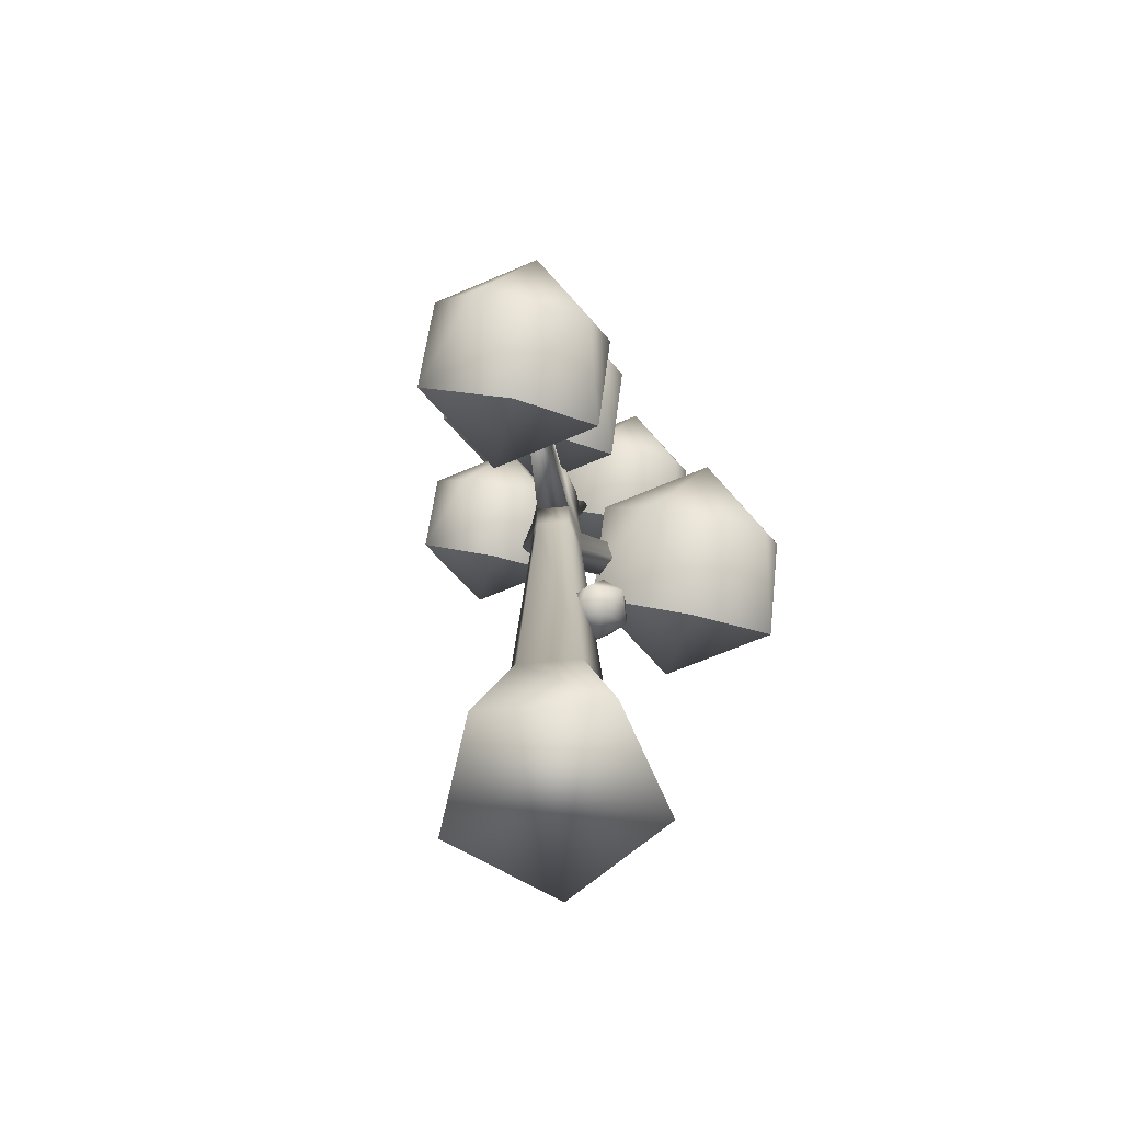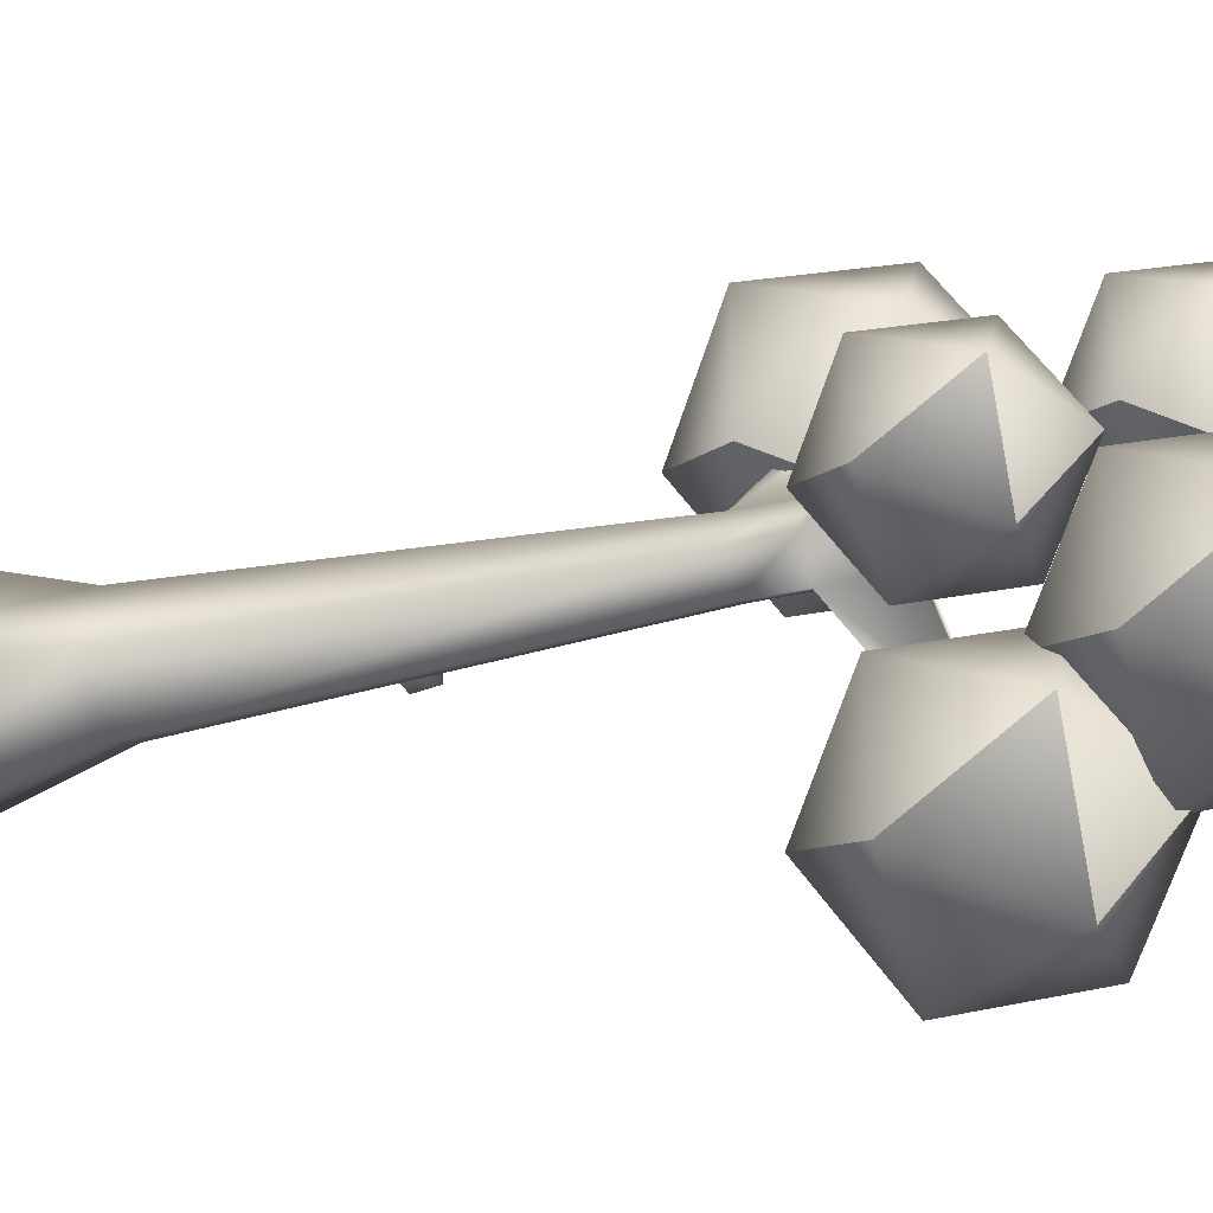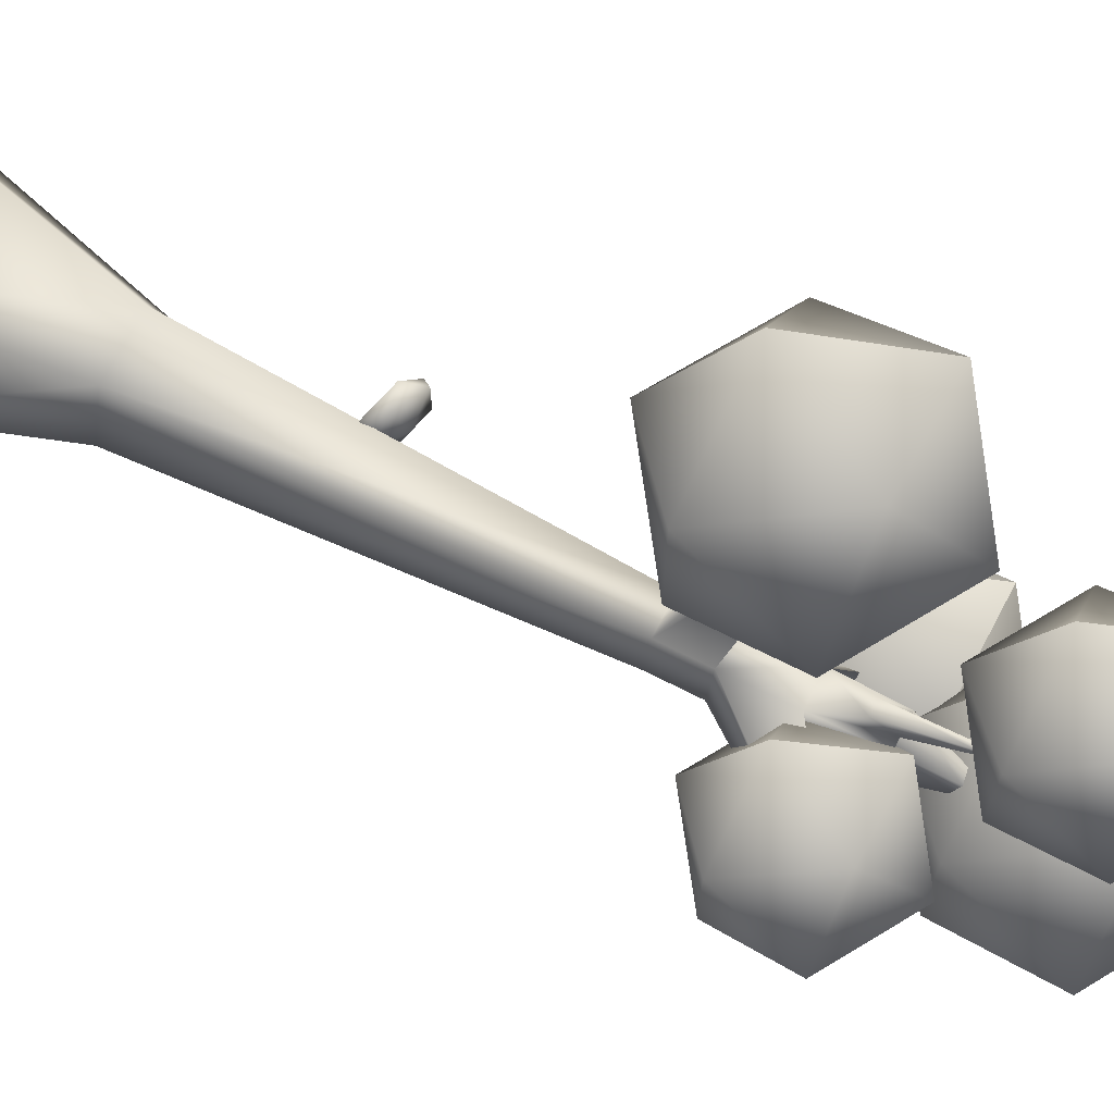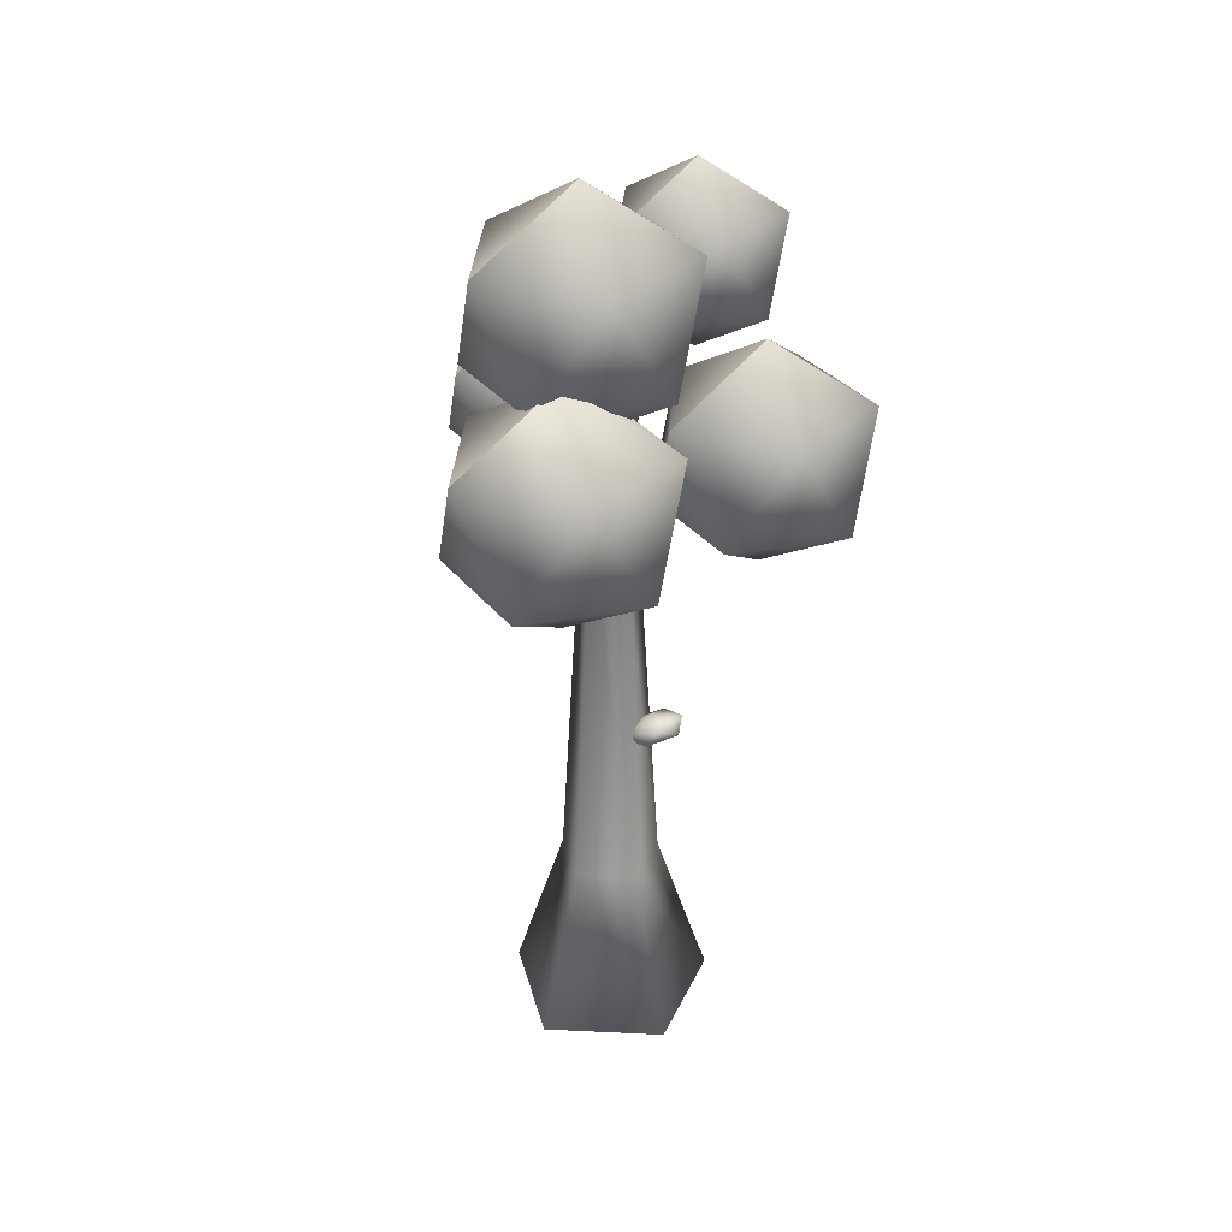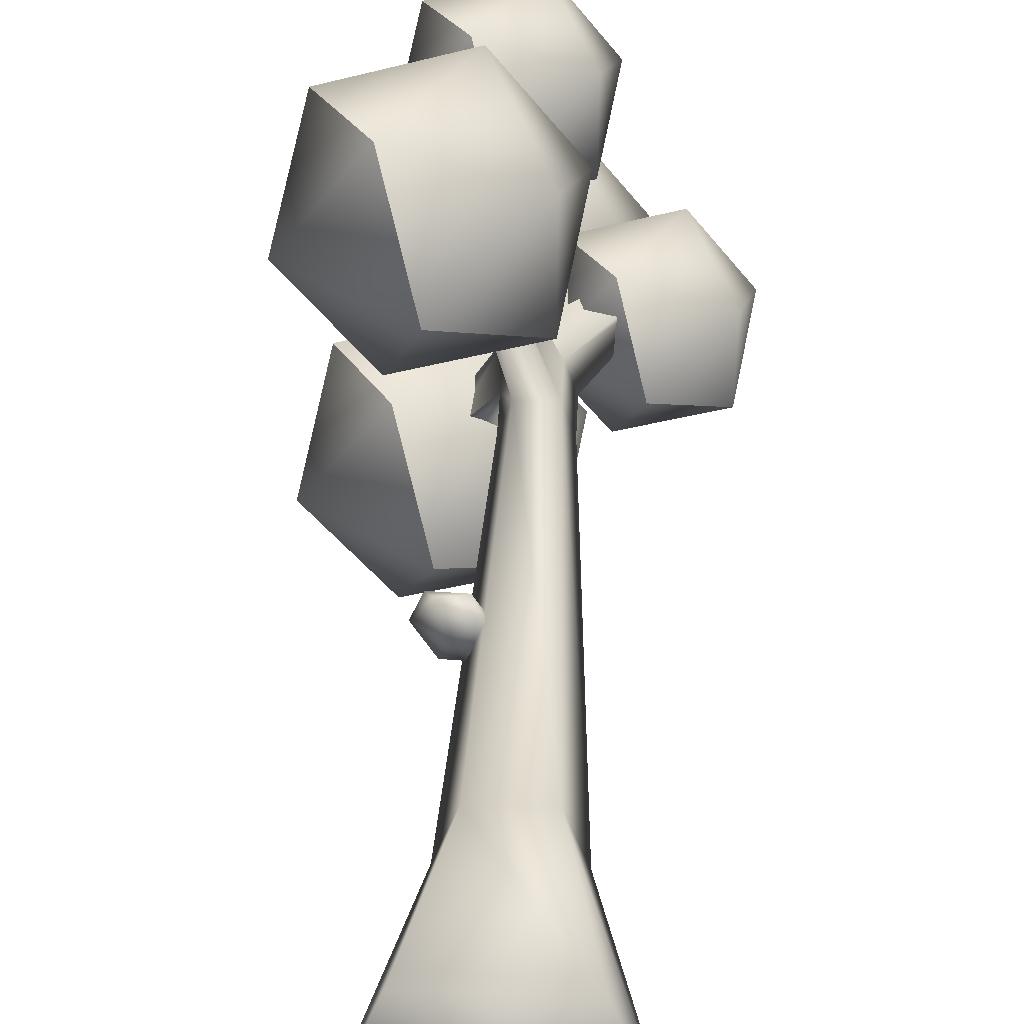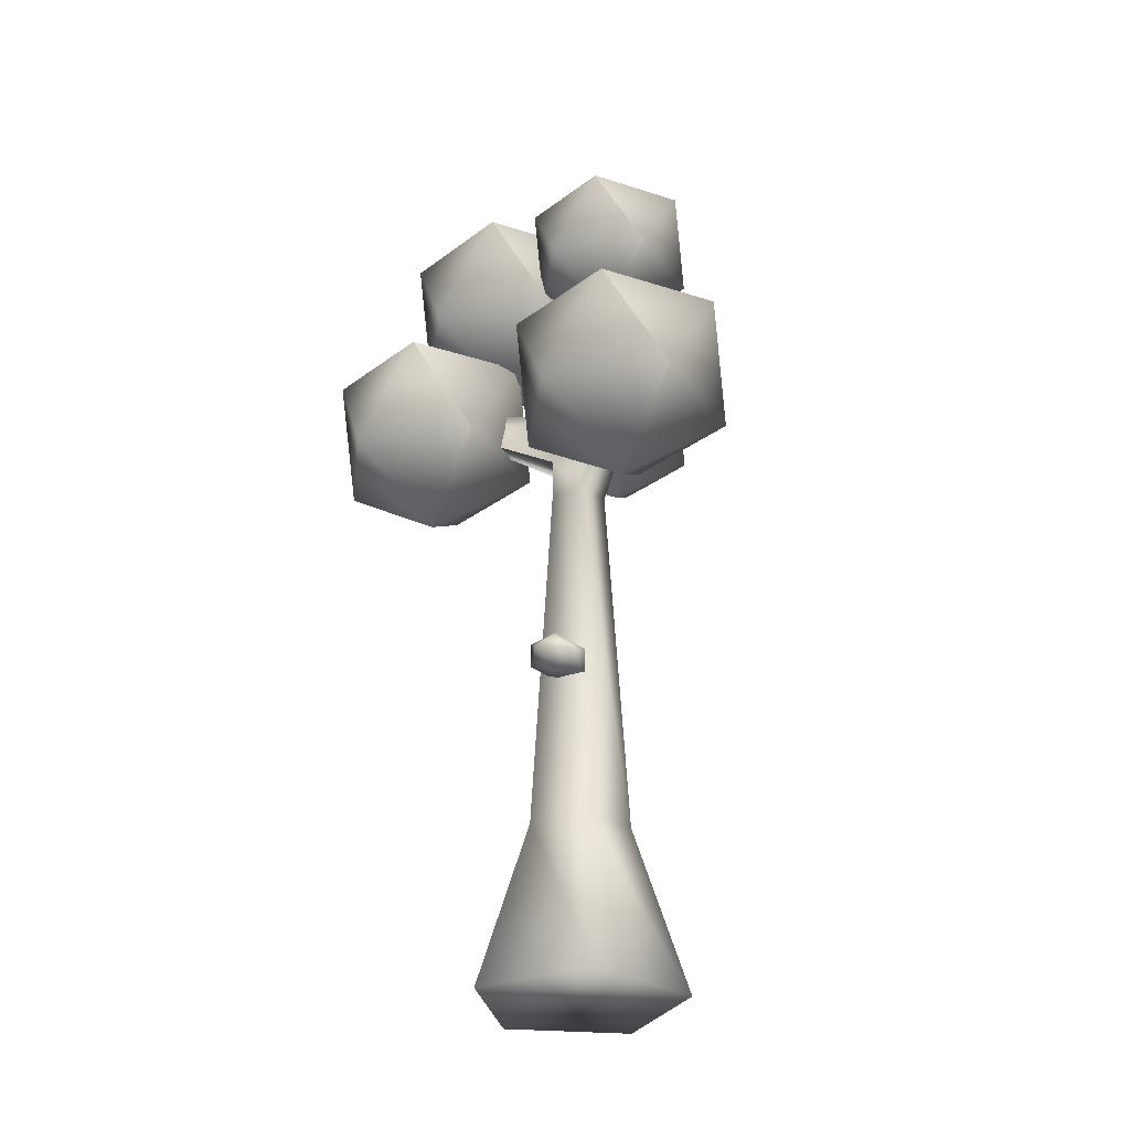
<metadata>
{"format":"obj","ext":"obj","renderer":"f3d","projection":"perspective","resolution":1024,"background":"white","views":[{"elev":-66.6,"azim":-138.8,"up":"+Y"},{"elev":-38.7,"azim":105.8,"up":"+Z"},{"elev":69.5,"azim":117.1,"up":"+Z"},{"elev":32.8,"azim":-140.2,"up":"+Y"},{"elev":44.9,"azim":2.7,"up":"+Z"},{"elev":-30.1,"azim":-43.0,"up":"+Y"}]}
</metadata>
<code>
o Icosphere.004
v -0.3263 2.221 -0.663
v -0.4705 2.51 -0.2191
v -0.793 2.51 -0.663
v -0.4705 2.51 -1.107
v 0.05124 2.51 -0.9373
v -0.1821 2.977 -0.2191
v -0.7039 2.977 -0.3887
v -0.7039 2.977 -0.9373
v -0.1821 2.977 -1.107
v 0.1404 2.977 -0.663
v -0.3263 3.265 -0.663
v -0.3263 2.221 -0.663
v 0.05124 2.51 -0.3887
v -0.4705 2.51 -0.2191
v 0.05124 2.51 -0.9373
v -0.1821 2.977 -0.2191
v -0.7039 2.977 -0.3887
v -0.1821 2.977 -1.107
v 0.1404 2.977 -0.663
v -0.3263 3.265 -0.663
f 1 2 3
f 1 3 4
f 1 4 5
f 3 2 7
f 4 3 8
f 5 4 9
f 3 7 8
f 4 8 9
f 5 9 10
f 7 6 11
f 8 7 11
f 9 8 11
f 12 13 14
f 13 12 15
f 13 15 19
f 14 13 16
f 13 19 16
f 14 16 17
f 16 19 20
f 19 18 20
o Icosphere.005
v -0.3205 1.925 0.6183
v -0.4648 2.213 1.062
v -0.7872 2.213 0.6183
v -0.4648 2.213 0.1744
v 0.057 2.213 0.344
v -0.6981 2.68 0.8926
v -0.6981 2.68 0.344
v -0.1763 2.68 0.1744
v -0.3205 2.968 0.6183
v -0.3205 1.925 0.6183
v 0.057 2.213 0.8926
v -0.4648 2.213 1.062
v 0.057 2.213 0.344
v -0.1763 2.68 1.062
v -0.6981 2.68 0.8926
v -0.1763 2.68 0.1744
v 0.1461 2.68 0.6183
v -0.3205 2.968 0.6183
f 21 22 23
f 21 23 24
f 21 24 25
f 23 22 26
f 24 23 27
f 25 24 28
f 23 26 27
f 24 27 28
f 27 26 29
f 28 27 29
f 30 31 32
f 31 30 33
f 31 33 37
f 32 31 34
f 31 37 34
f 32 34 35
f 33 36 37
f 34 37 38
f 35 34 38
f 37 36 38
o Icosphere.006
v -0.138 2.853 -0.3246
v -0.2822 3.141 0.1192
v -0.6046 3.141 -0.3246
v -0.2822 3.141 -0.7684
v 0.2396 3.141 -0.5989
v -0.5155 3.608 -0.0503
v -0.5155 3.608 -0.5989
v 0.006244 3.608 -0.7684
v 0.3287 3.608 -0.3246
v -0.138 3.896 -0.3246
v -0.138 2.853 -0.3246
v 0.2396 3.141 -0.0503
v -0.2822 3.141 0.1192
v 0.2396 3.141 -0.5989
v 0.006244 3.608 0.1192
v -0.5155 3.608 -0.0503
v 0.006244 3.608 -0.7684
v 0.3287 3.608 -0.3246
v -0.138 3.896 -0.3246
f 39 40 41
f 39 41 42
f 39 42 43
f 41 40 44
f 42 41 45
f 43 42 46
f 41 44 45
f 42 45 46
f 43 46 47
f 45 44 48
f 46 45 48
f 49 50 51
f 50 49 52
f 50 52 56
f 51 50 53
f 50 56 53
f 51 53 54
f 53 56 57
f 54 53 57
f 56 55 57
o Icosphere.007
v -0.138 2.974 0.3715
v -0.2487 3.195 0.7123
v -0.4963 3.195 0.3715
v -0.2487 3.195 0.03075
v 0.1519 3.195 0.1609
v -0.4279 3.554 0.5821
v -0.4279 3.554 0.1609
v -0.02724 3.554 0.03075
v -0.138 3.775 0.3715
v -0.138 2.974 0.3715
v 0.1519 3.195 0.5821
v -0.2487 3.195 0.7123
v 0.1519 3.195 0.1609
v -0.02724 3.554 0.7123
v -0.4279 3.554 0.5821
v -0.02724 3.554 0.03075
v 0.2204 3.554 0.3715
v -0.138 3.775 0.3715
f 58 59 60
f 58 60 61
f 58 61 62
f 60 59 63
f 61 60 64
f 62 61 65
f 60 63 64
f 61 64 65
f 64 63 66
f 65 64 66
f 67 68 69
f 68 67 70
f 68 70 74
f 69 68 71
f 68 74 71
f 69 71 72
f 70 73 74
f 71 74 75
f 72 71 75
f 74 73 75
o Icosphere.008
v 0.3331 2.403 -0.08239
v 0.2272 2.615 0.2437
v -0.009718 2.615 -0.08239
v 0.2272 2.615 -0.4085
v 0.6105 2.615 -0.2839
v 0.05577 2.958 0.1191
v 0.05577 2.958 -0.2839
v 0.4391 2.958 -0.4085
v 0.676 2.958 -0.08239
v 0.3331 3.17 -0.08239
v 0.3331 2.403 -0.08239
v 0.6105 2.615 0.1191
v 0.2272 2.615 0.2437
v 0.6105 2.615 -0.2839
v 0.4391 2.958 0.2437
v 0.05577 2.958 0.1191
v 0.4391 2.958 -0.4085
v 0.676 2.958 -0.08239
v 0.3331 3.17 -0.08239
f 76 77 78
f 76 78 79
f 76 79 80
f 78 77 81
f 79 78 82
f 80 79 83
f 78 81 82
f 79 82 83
f 80 83 84
f 82 81 85
f 83 82 85
f 86 87 88
f 87 86 89
f 87 89 93
f 88 87 90
f 87 93 90
f 88 90 91
f 90 93 94
f 91 90 94
f 93 92 94
o Icosphere.009
v -0.2154 1.222 0.07744
v -0.1052 1.22 0.1533
v -0.2408 1.269 0.2003
v -0.3246 1.3 0.07744
v -0.2408 1.269 -0.04539
v -0.1052 1.22 0.00153
v -0.1463 1.296 0.2003
v -0.2819 1.345 0.1533
v -0.2819 1.345 0.00153
v -0.1463 1.296 -0.04539
v -0.06244 1.265 0.07744
v -0.1717 1.342 0.07744
f 95 97 96
f 96 100 95
f 95 98 97
f 95 99 98
f 95 100 99
f 96 105 100
f 97 101 96
f 98 102 97
f 99 103 98
f 100 104 99
f 96 101 105
f 97 102 101
f 98 103 102
f 99 104 103
f 100 105 104
f 101 106 105
f 102 106 101
f 103 106 102
f 104 106 103
f 105 106 104
o pohon.001_Cube.003
v 0 -0.202 -0.4645
v -0 2.198 -0.1272
v 0.4416 -0.202 -0.1437
v 0.1208 2.198 -0.03947
v 0.2729 -0.202 0.3754
v 0.07465 2.198 0.1025
v -0.2729 -0.202 0.3754
v -0.07465 2.198 0.1025
v -0.4416 -0.202 -0.1437
v -0.1208 2.198 -0.03947
v -0 0.5485 -0.2268
v 0.2155 0.5485 -0.07024
v 0.1332 0.5485 0.1831
v -0.1332 0.5485 0.1831
v -0.2155 0.5485 -0.07024
v -0 2.386 -0.1272
v 0.1208 2.386 -0.03947
v 0.07465 2.386 0.1025
v -0.07465 2.386 0.1025
v -0.1208 2.386 -0.03947
v -0 2.904 -0.111
v 0.1054 2.904 -0.03446
v 0.06512 2.904 0.08941
v -0.06512 2.904 0.08941
v -0.1054 2.904 -0.03446
v -0.2772 2.453 0.6512
v -0.2045 2.453 0.6512
v -0.2772 2.524 0.5935
v -0.2045 2.524 0.5935
v 0.06989 2.645 0.09597
v -0.06989 2.645 0.09597
v -0.1131 2.645 -0.03696
v -0 2.645 -0.1191
v 0.1131 2.645 -0.03696
v -0.2398 2.659 -0.4998
v -0.2946 2.648 -0.462
v -0.2911 2.751 -0.4246
v -0.2398 2.761 -0.46
v -0.4213 2.838 -0.7132
v -0.4596 2.83 -0.6867
v -0.4572 2.903 -0.6605
v -0.4213 2.91 -0.6853
v -0.2655 2.596 0.8052
v -0.2162 2.596 0.8052
v -0.2655 2.645 0.7661
v -0.2162 2.645 0.7661
v 0.0155 3.239 -0.1028
v -0.0155 3.239 -0.1028
v -0.02508 3.239 -0.1323
v -0.04146 3.1 -0.07849
v -0.02562 3.1 -0.02976
v 0.02562 3.1 -0.02976
v 0.04146 3.1 -0.07849
v -0 3.1 -0.1086
v 0.02508 3.239 -0.1323
v -0 3.239 -0.1505
v -0.02676 2.904 0.1126
v 0.02676 2.904 0.1126
v -0.02871 2.811 0.1644
v 0.02871 2.811 0.1644
v -0.009698 3.132 0.2216
v 0.009698 3.132 0.2216
v -0.01041 3.098 0.2404
v 0.01041 3.098 0.2404
v 0.4603 2.814 0.1728
v 0.4741 2.814 0.1303
v 0.4589 2.891 0.1709
v 0.4718 2.891 0.1311
f 117 108 110 118
f 118 110 112 119
f 119 112 114 120
f 121 116 108 117
f 120 114 116 121
f 107 109 111 113 115
f 113 120 121 115
f 115 121 117 107
f 111 119 120 113
f 109 118 119 111
f 107 117 118 109
f 129 130 163 164
f 137 130 131 138
f 138 131 127 139
f 139 127 128 140
f 140 128 129 136
f 126 116 114 125
f 124 125 134 135
f 124 112 110 123
f 123 110 108 122
f 122 108 116 126
f 134 132 149 151
f 114 112 133 132
f 125 114 132 134
f 112 124 135 133
f 123 140 174 172
f 122 139 140 123
f 138 143 142 126
f 125 137 138 126
f 124 136 137 125
f 142 141 145 146
f 139 138 143 144
f 122 141 144 139
f 126 122 141 142
f 146 147 148 145
f 143 147 146 142
f 141 145 148 144
f 144 143 147 148
f 151 149 150 152
f 133 135 152 150
f 132 133 150 149
f 135 134 151 152
f 129 128 159 158
f 130 129 158 157
f 131 130 157 156
f 127 131 156 160
f 128 127 160 159
f 157 158 153 154
f 158 159 161 153
f 159 160 162 161
f 160 156 155 162
f 156 157 154 155
f 164 163 167 168
f 130 137 165 163
f 136 129 164 166
f 137 136 166 165
f 170 168 167 169
f 163 165 169 167
f 166 164 168 170
f 165 166 170 169
f 172 174 173 171
f 124 123 172 171
f 140 136 173 174
f 136 124 171 173

</code>
